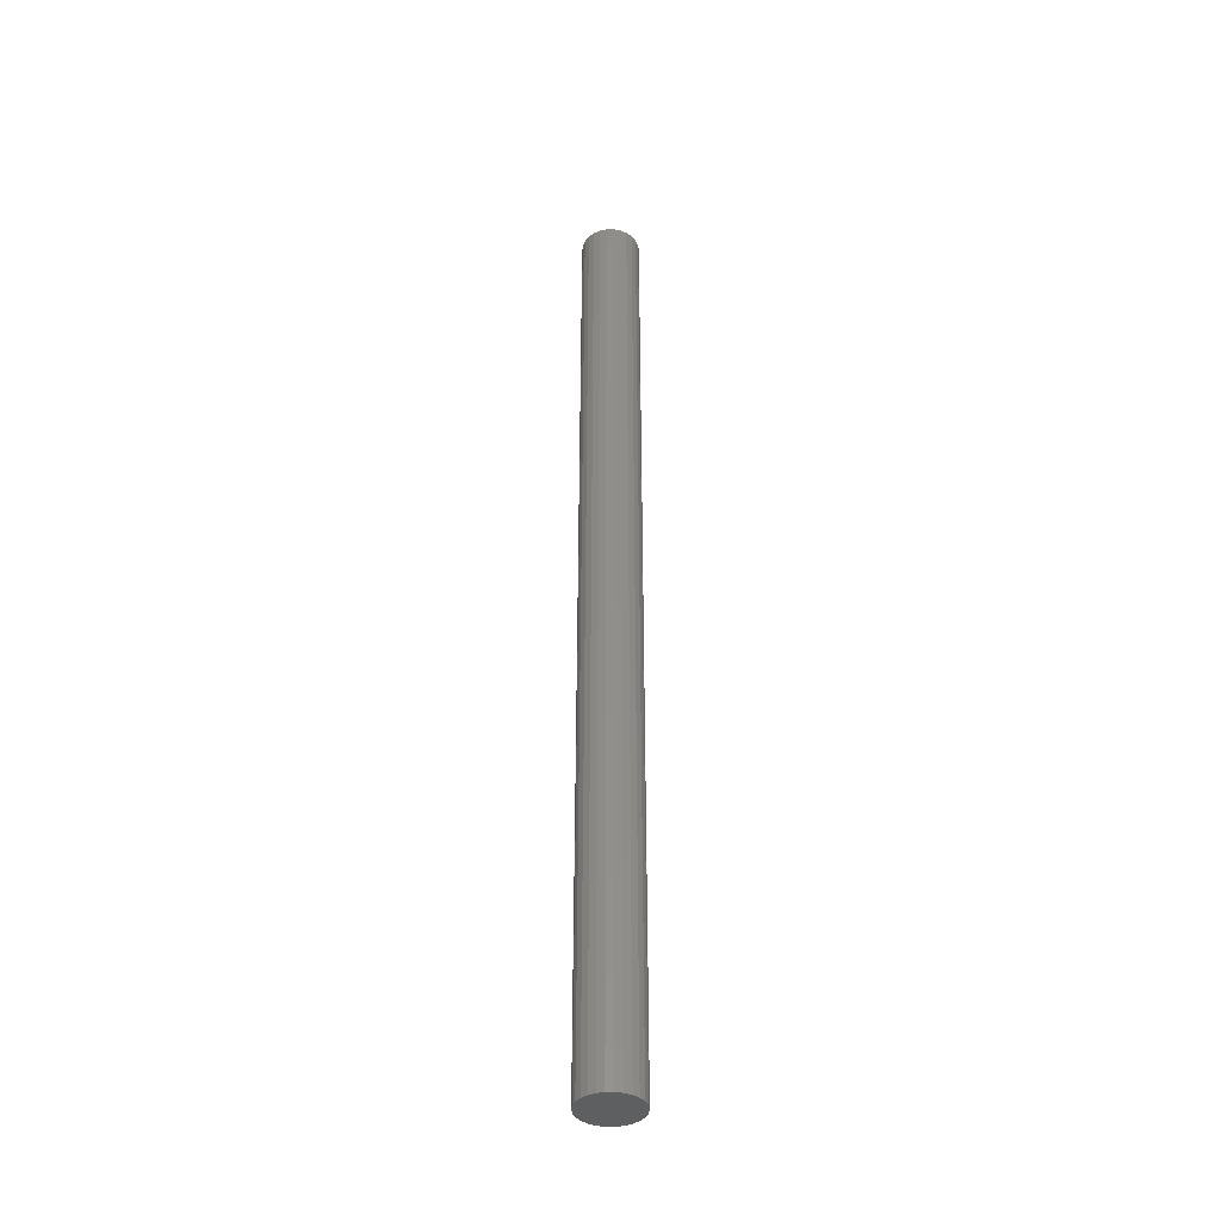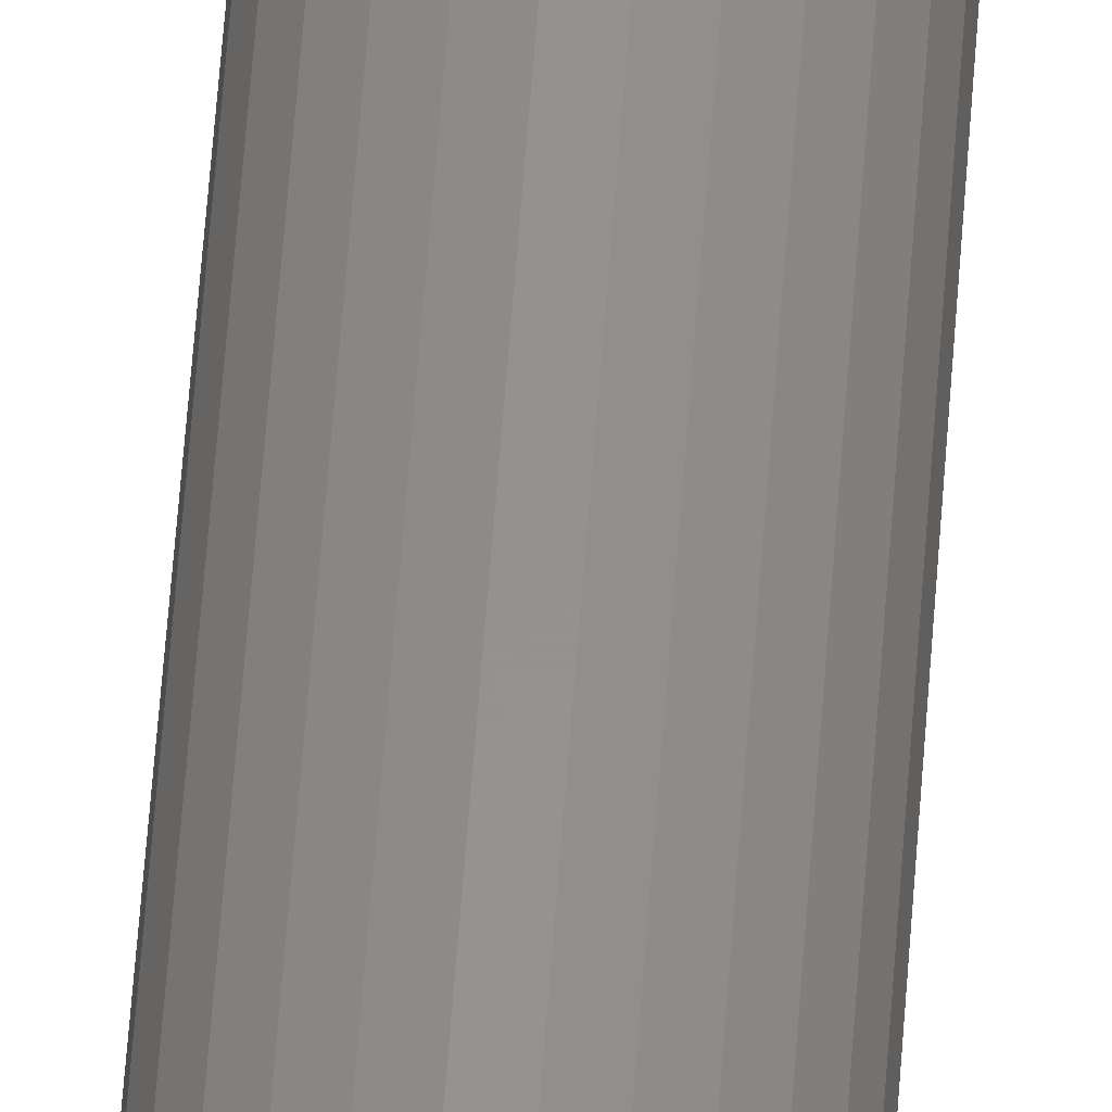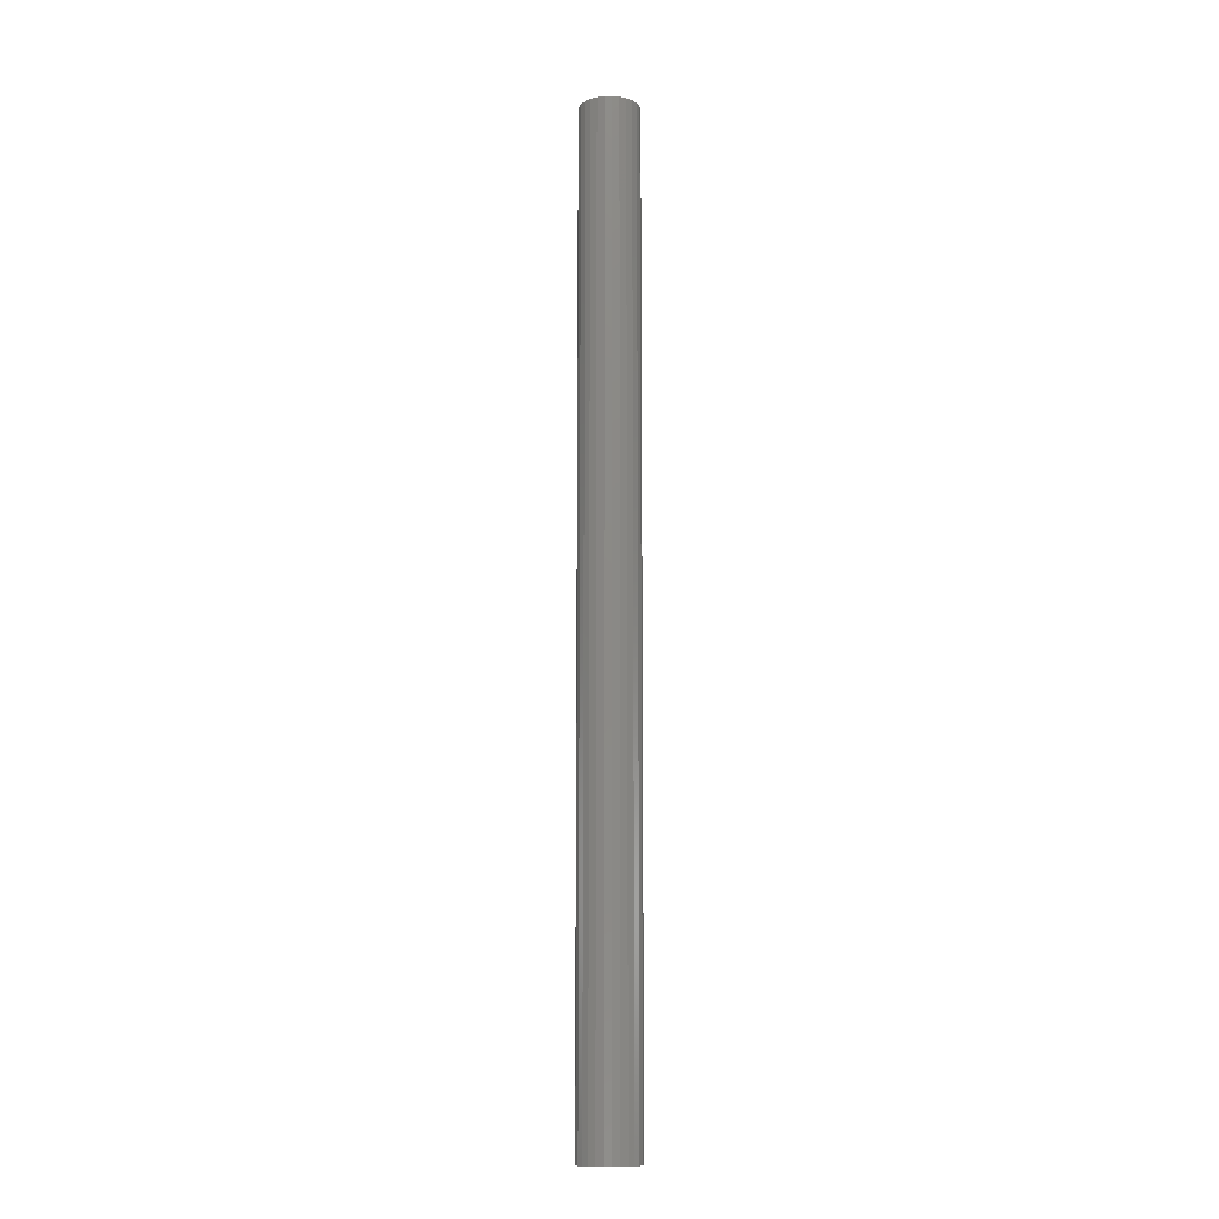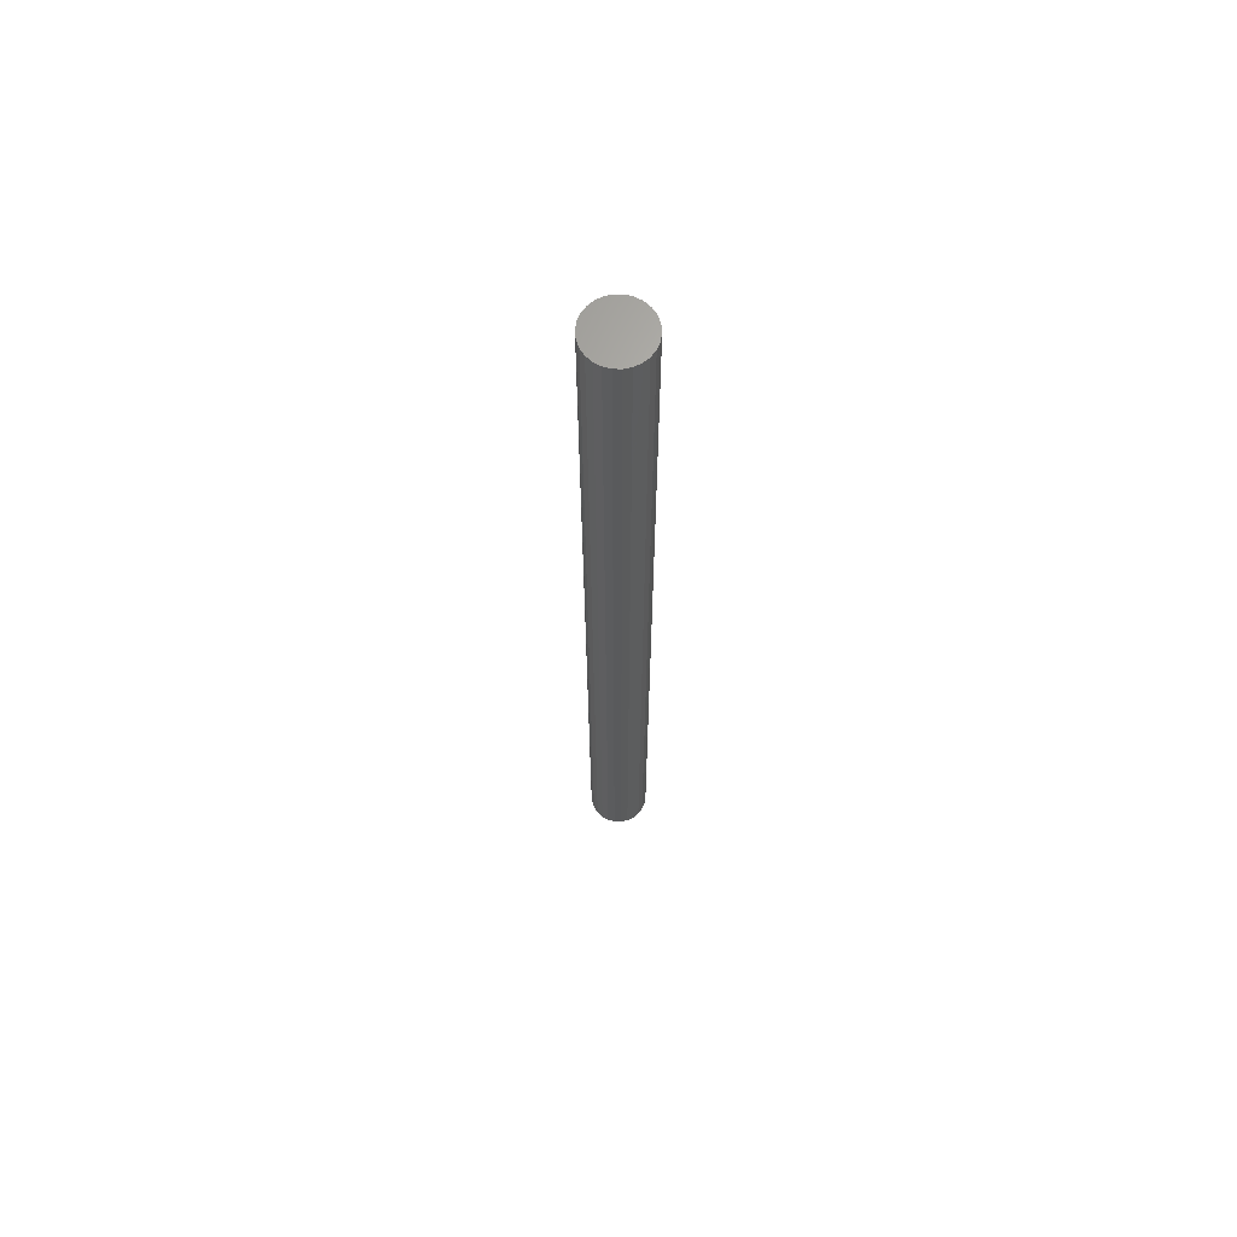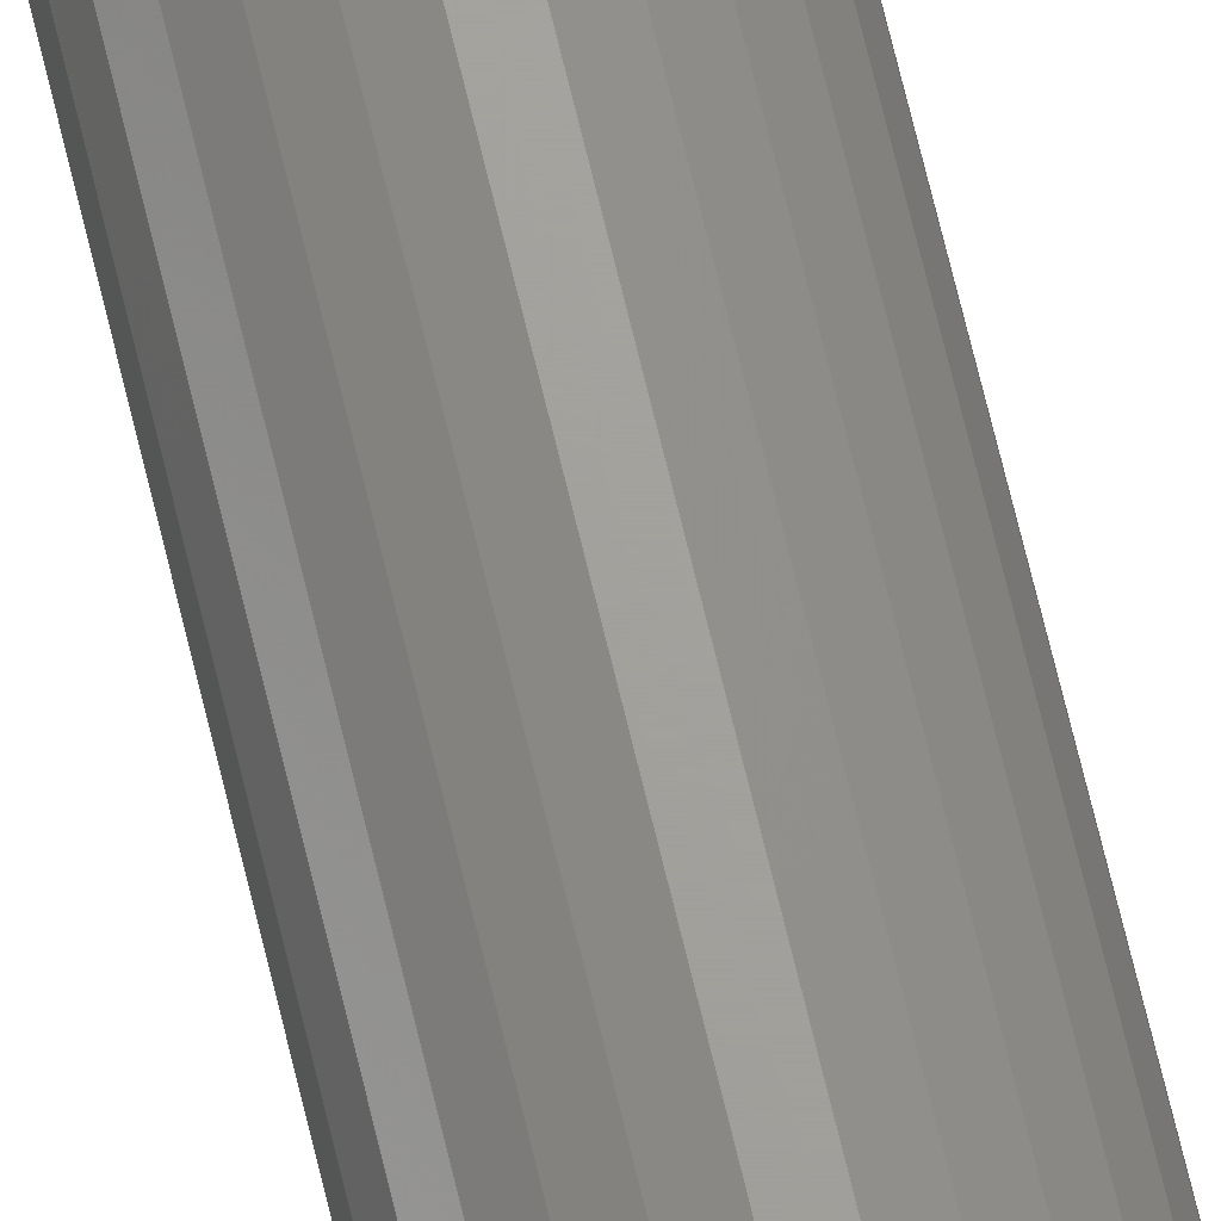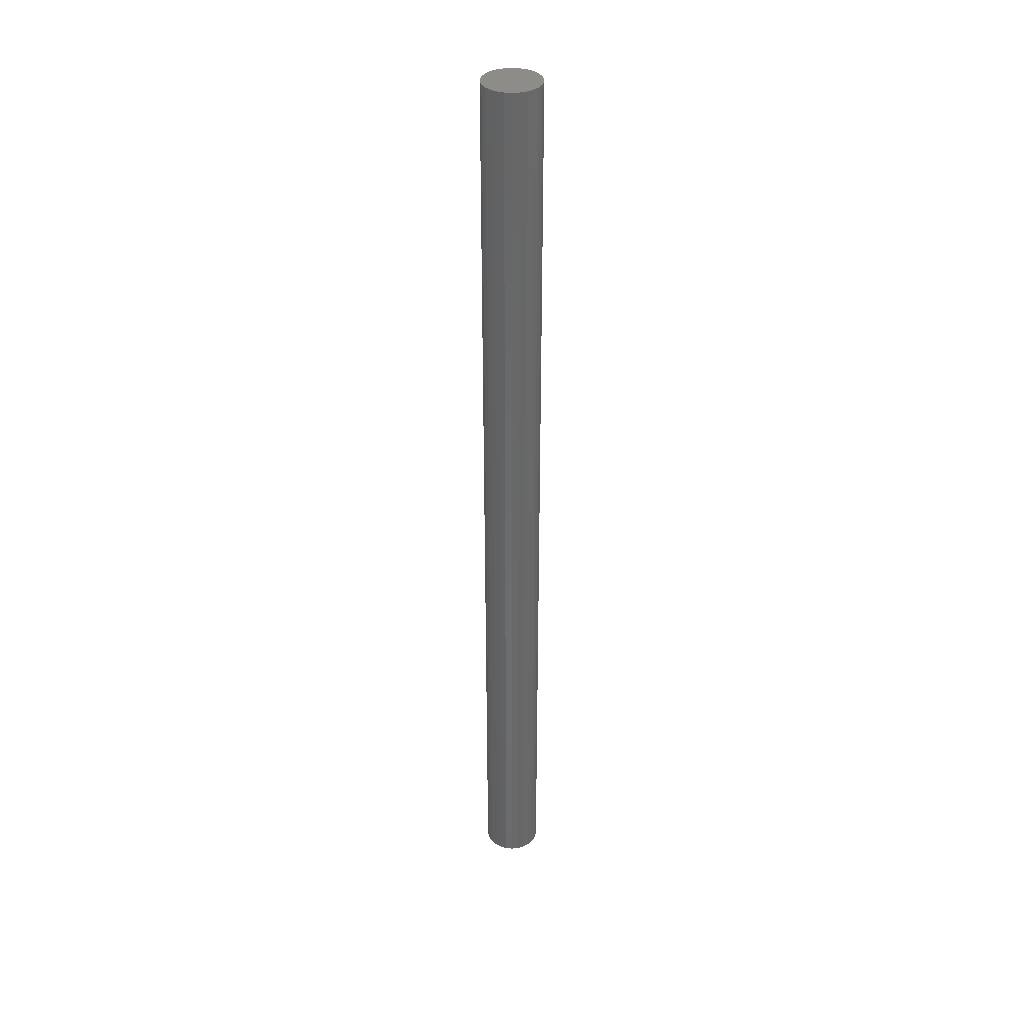
<metadata>
{"format":"stl","ext":"stl","renderer":"f3d","projection":"perspective","resolution":1024,"background":"white","views":[{"elev":-39.1,"azim":56.3,"up":"+Z"},{"elev":56.2,"azim":-176.0,"up":"+Y"},{"elev":-11.9,"azim":-108.4,"up":"+Z"},{"elev":66.3,"azim":-95.3,"up":"+Z"},{"elev":67.8,"azim":166.7,"up":"+Y"},{"elev":35.7,"azim":-159.0,"up":"+Z"}]}
</metadata>
<code>
# stl→obj: 52 verts, 100 faces
v 0.02913 0.007179 0
v 0.03 0 0.98
v 0.03 0 0
v 0.02913 0.007179 0.98
v 0.02656 0.01394 0
v 0.02656 0.01394 0.98
v 0.02246 0.01989 0
v 0.02246 0.01989 0.98
v 0.01704 0.02469 0
v 0.01704 0.02469 0.98
v 0.01064 0.02805 0
v 0.01064 0.02805 0.98
v 0.003616 0.02978 0
v 0.003616 0.02978 0.98
v -0.003616 0.02978 0
v -0.003616 0.02978 0.98
v -0.01064 0.02805 0
v -0.01064 0.02805 0.98
v -0.01704 0.02469 0
v -0.01704 0.02469 0.98
v -0.02246 0.01989 0.98
v -0.02246 0.01989 0
v -0.02656 0.01394 0
v -0.02656 0.01394 0.98
v -0.02913 0.007179 0.98
v -0.02913 0.007179 0
v -0.03 3.032e-17 0
v -0.03 3.032e-17 0.98
v -0.02913 -0.007179 0.98
v -0.02913 -0.007179 0
v -0.02656 -0.01394 0
v -0.02656 -0.01394 0.98
v -0.02246 -0.01989 0
v -0.02246 -0.01989 0.98
v -0.01704 -0.02469 0.98
v -0.01704 -0.02469 0
v -0.01064 -0.02805 0.98
v -0.01064 -0.02805 0
v -0.003616 -0.02978 0
v -0.003616 -0.02978 0.98
v 0.003616 -0.02978 0
v 0.003616 -0.02978 0.98
v 0.01064 -0.02805 0.98
v 0.01064 -0.02805 0
v 0.01704 -0.02469 0.98
v 0.01704 -0.02469 0
v 0.02246 -0.01989 0
v 0.02246 -0.01989 0.98
v 0.02656 -0.01394 0.98
v 0.02656 -0.01394 0
v 0.02913 -0.007179 0
v 0.02913 -0.007179 0.98
f 1 2 3
f 1 4 2
f 5 6 4
f 5 4 1
f 7 8 6
f 7 6 5
f 9 10 8
f 9 8 7
f 11 12 10
f 11 10 9
f 13 14 12
f 13 12 11
f 15 16 14
f 15 14 13
f 17 18 16
f 17 16 15
f 19 20 18
f 19 21 20
f 19 18 17
f 22 21 19
f 23 21 22
f 23 24 21
f 23 25 24
f 26 25 23
f 27 25 26
f 27 28 25
f 27 29 28
f 30 29 27
f 31 32 29
f 31 29 30
f 33 32 31
f 33 34 32
f 33 35 34
f 36 37 35
f 36 35 33
f 38 37 36
f 39 40 37
f 39 37 38
f 41 42 40
f 41 43 42
f 41 40 39
f 44 45 43
f 44 43 41
f 46 45 44
f 47 48 45
f 47 49 48
f 47 45 46
f 50 49 47
f 51 52 49
f 51 49 50
f 3 2 52
f 3 52 51
f 7 1 3
f 7 5 1
f 7 11 9
f 7 13 11
f 7 15 13
f 7 17 15
f 7 19 17
f 7 22 19
f 7 23 22
f 7 26 23
f 7 27 26
f 7 30 27
f 7 31 30
f 7 33 31
f 7 36 33
f 7 38 36
f 7 39 38
f 7 41 39
f 7 44 41
f 7 46 44
f 7 47 46
f 7 50 47
f 7 51 50
f 7 3 51
f 8 2 4
f 8 4 6
f 8 10 12
f 8 12 14
f 8 14 16
f 8 16 18
f 8 18 20
f 8 20 21
f 8 21 24
f 8 24 25
f 8 25 28
f 8 28 29
f 8 29 32
f 8 32 34
f 8 34 35
f 8 35 37
f 8 37 40
f 8 40 42
f 8 42 43
f 8 43 45
f 8 45 48
f 8 48 49
f 8 49 52
f 8 52 2

</code>
